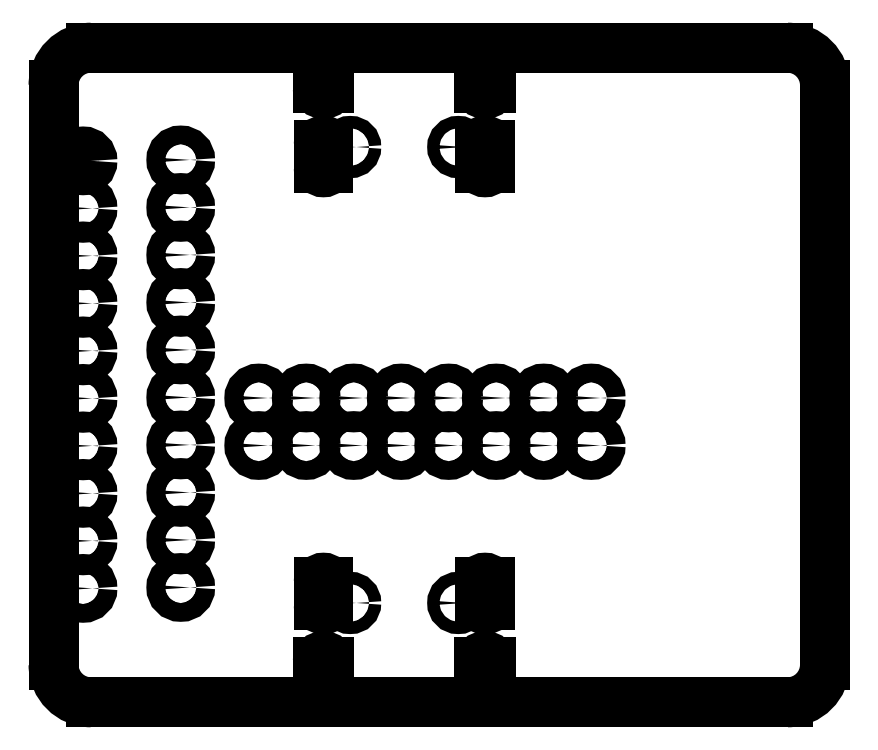
<metadata>
{"format":"dxf","ext":"dxf","renderer":"ezdxf+matplotlib","layout":"modelspace","background":"white","min_lineweight":24,"dpi":150}
</metadata>
<code>
0
SECTION
2
ENTITIES
0
ARC
8
WHITE
10
1.388
20
-3.327
40
0.07874
50
90
51
180
0
ARC
8
WHITE
10
2.854
20
-3.327
40
0.07874
50
0
51
90
0
LINE
8
WHITE
10
2.854
20
-4.626
11
1.388
21
-4.626
0
ARC
8
WHITE
10
2.854
20
-4.547
40
0.07874
50
-90
51
-0
0
LINE
8
WHITE
10
2.933
20
-3.327
11
2.933
21
-4.547
0
ARC
8
WHITE
10
1.388
20
-4.547
40
0.07874
50
-180
51
-90
0
LINE
8
WHITE
10
1.388
20
-3.248
11
2.854
21
-3.248
0
LINE
8
WHITE
10
1.309
20
-4.547
11
1.309
21
-3.327
0
CIRCLE
8
WHITE
10
1.933
20
-4.417
40
0.0128
0
CIRCLE
8
WHITE
10
2.161
20
-4.417
40
0.0128
0
LINE
8
WHITE
10
1.867
20
-4.374
11
1.867
21
-4.421
0
ARC
8
WHITE
10
1.877
20
-4.421
40
0.009843
50
-180
51
0
0
LINE
8
WHITE
10
1.887
20
-4.421
11
1.887
21
-4.374
0
ARC
8
WHITE
10
1.877
20
-4.374
40
0.009843
50
0
51
180
0
LINE
8
WHITE
10
1.865
20
-4.54
11
1.865
21
-4.583
0
ARC
8
WHITE
10
1.877
20
-4.583
40
0.01181
50
-180
51
0
0
LINE
8
WHITE
10
1.889
20
-4.583
11
1.889
21
-4.54
0
ARC
8
WHITE
10
1.877
20
-4.54
40
0.01181
50
0
51
180
0
LINE
8
WHITE
10
2.207
20
-4.374
11
2.207
21
-4.421
0
ARC
8
WHITE
10
2.217
20
-4.421
40
0.009843
50
-180
51
0
0
LINE
8
WHITE
10
2.227
20
-4.421
11
2.227
21
-4.374
0
ARC
8
WHITE
10
2.217
20
-4.374
40
0.009843
50
0
51
180
0
LINE
8
WHITE
10
2.206
20
-4.54
11
2.206
21
-4.583
0
ARC
8
WHITE
10
2.217
20
-4.583
40
0.01181
50
-180
51
0
0
LINE
8
WHITE
10
2.229
20
-4.583
11
2.229
21
-4.54
0
ARC
8
WHITE
10
2.217
20
-4.54
40
0.01181
50
0
51
180
0
ARC
8
WHITE
10
1.371
20
-3.486
40
0.01969
50
-180
51
0
0
ARC
8
WHITE
10
1.371
20
-3.486
40
0.01969
50
0
51
180
0
CIRCLE
8
WHITE
10
1.371
20
-3.586
40
0.01969
0
CIRCLE
8
WHITE
10
1.371
20
-3.686
40
0.01969
0
CIRCLE
8
WHITE
10
1.371
20
-3.786
40
0.01969
0
CIRCLE
8
WHITE
10
1.371
20
-3.886
40
0.01969
0
CIRCLE
8
WHITE
10
1.371
20
-3.986
40
0.01969
0
CIRCLE
8
WHITE
10
1.371
20
-4.086
40
0.01969
0
CIRCLE
8
WHITE
10
1.371
20
-4.186
40
0.01969
0
CIRCLE
8
WHITE
10
1.371
20
-4.286
40
0.01969
0
CIRCLE
8
WHITE
10
1.371
20
-4.386
40
0.01969
0
CIRCLE
8
WHITE
10
2.161
20
-3.457
40
0.0128
0
CIRCLE
8
WHITE
10
1.933
20
-3.457
40
0.0128
0
LINE
8
WHITE
10
2.227
20
-3.5
11
2.227
21
-3.453
0
ARC
8
WHITE
10
2.217
20
-3.453
40
0.009843
50
0
51
180
0
LINE
8
WHITE
10
2.207
20
-3.453
11
2.207
21
-3.5
0
ARC
8
WHITE
10
2.217
20
-3.5
40
0.009843
50
180
51
360
0
LINE
8
WHITE
10
2.229
20
-3.334
11
2.229
21
-3.291
0
ARC
8
WHITE
10
2.217
20
-3.291
40
0.01181
50
0
51
180
0
LINE
8
WHITE
10
2.206
20
-3.291
11
2.206
21
-3.334
0
ARC
8
WHITE
10
2.217
20
-3.334
40
0.01181
50
180
51
360
0
LINE
8
WHITE
10
1.887
20
-3.5
11
1.887
21
-3.453
0
ARC
8
WHITE
10
1.877
20
-3.453
40
0.009843
50
0
51
180
0
LINE
8
WHITE
10
1.867
20
-3.453
11
1.867
21
-3.5
0
ARC
8
WHITE
10
1.877
20
-3.5
40
0.009843
50
180
51
360
0
LINE
8
WHITE
10
1.889
20
-3.334
11
1.889
21
-3.291
0
ARC
8
WHITE
10
1.877
20
-3.291
40
0.01181
50
0
51
180
0
LINE
8
WHITE
10
1.865
20
-3.291
11
1.865
21
-3.334
0
ARC
8
WHITE
10
1.877
20
-3.334
40
0.01181
50
180
51
360
0
CIRCLE
8
WHITE
10
2.441
20
-3.985
40
0.01969
0
CIRCLE
8
WHITE
10
2.441
20
-4.085
40
0.01969
0
CIRCLE
8
WHITE
10
2.341
20
-3.985
40
0.01969
0
CIRCLE
8
WHITE
10
2.341
20
-4.085
40
0.01969
0
CIRCLE
8
WHITE
10
2.241
20
-3.985
40
0.01969
0
CIRCLE
8
WHITE
10
2.241
20
-4.085
40
0.01969
0
CIRCLE
8
WHITE
10
2.141
20
-3.985
40
0.01969
0
CIRCLE
8
WHITE
10
2.141
20
-4.085
40
0.01969
0
CIRCLE
8
WHITE
10
2.041
20
-3.985
40
0.01969
0
CIRCLE
8
WHITE
10
2.041
20
-4.085
40
0.01969
0
CIRCLE
8
WHITE
10
1.941
20
-3.985
40
0.01969
0
CIRCLE
8
WHITE
10
1.941
20
-4.085
40
0.01969
0
CIRCLE
8
WHITE
10
1.841
20
-3.985
40
0.01969
0
CIRCLE
8
WHITE
10
1.841
20
-4.085
40
0.01969
0
CIRCLE
8
WHITE
10
1.741
20
-3.985
40
0.01969
0
CIRCLE
8
WHITE
10
1.741
20
-4.085
40
0.01969
0
CIRCLE
8
WHITE
10
1.577
20
-3.484
40
0.01969
0
CIRCLE
8
WHITE
10
1.577
20
-3.584
40
0.01969
0
CIRCLE
8
WHITE
10
1.577
20
-3.684
40
0.01969
0
CIRCLE
8
WHITE
10
1.577
20
-3.784
40
0.01969
0
CIRCLE
8
WHITE
10
1.577
20
-3.884
40
0.01969
0
CIRCLE
8
WHITE
10
1.577
20
-3.984
40
0.01969
0
CIRCLE
8
WHITE
10
1.577
20
-4.084
40
0.01969
0
CIRCLE
8
WHITE
10
1.577
20
-4.184
40
0.01969
0
CIRCLE
8
WHITE
10
1.577
20
-4.284
40
0.01969
0
CIRCLE
8
WHITE
10
1.577
20
-4.384
40
0.01969
0
ENDSEC
0
EOF

</code>
